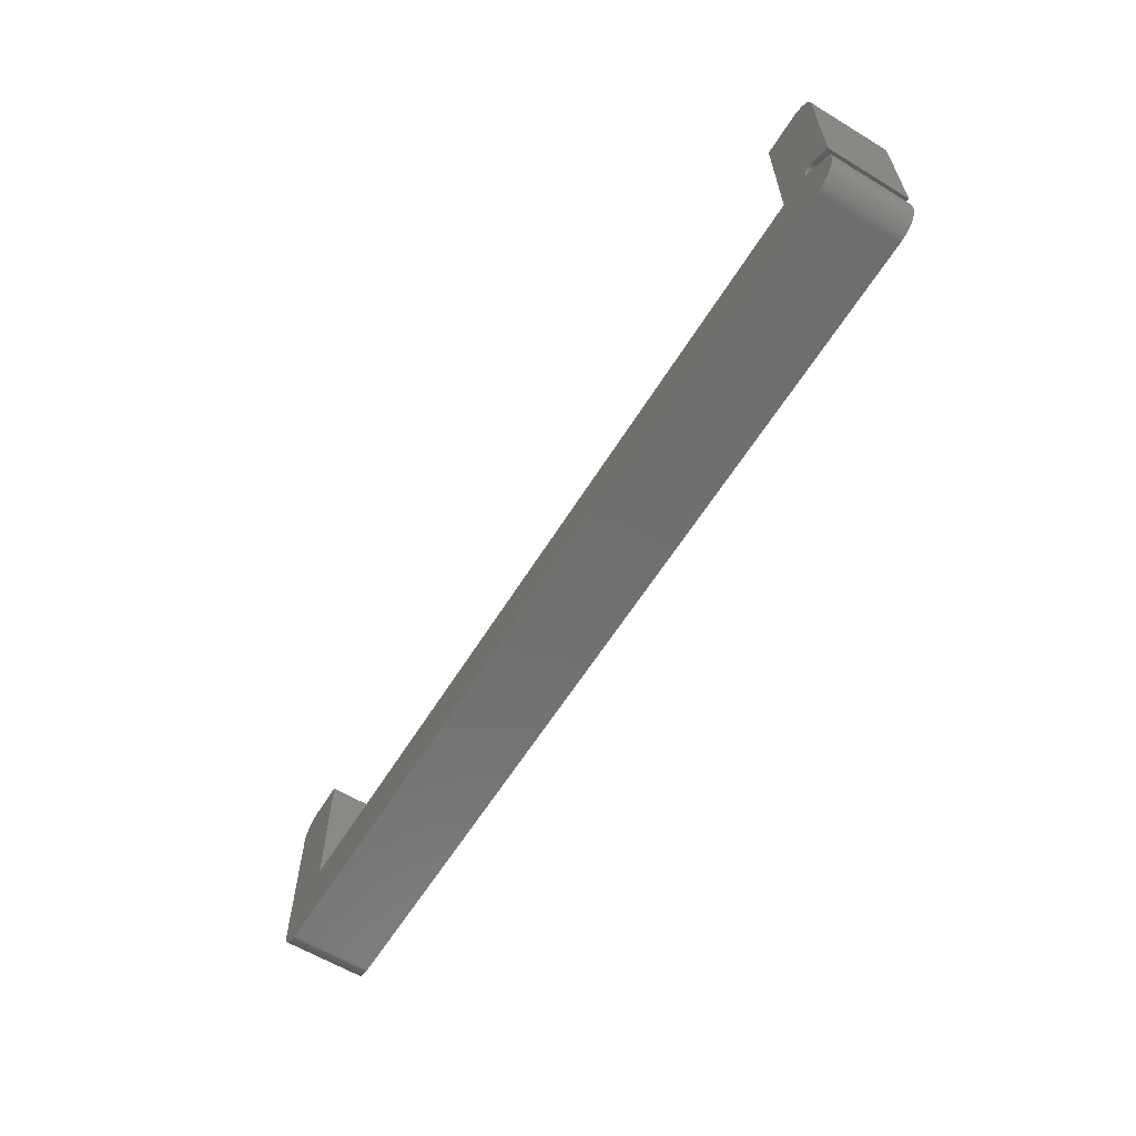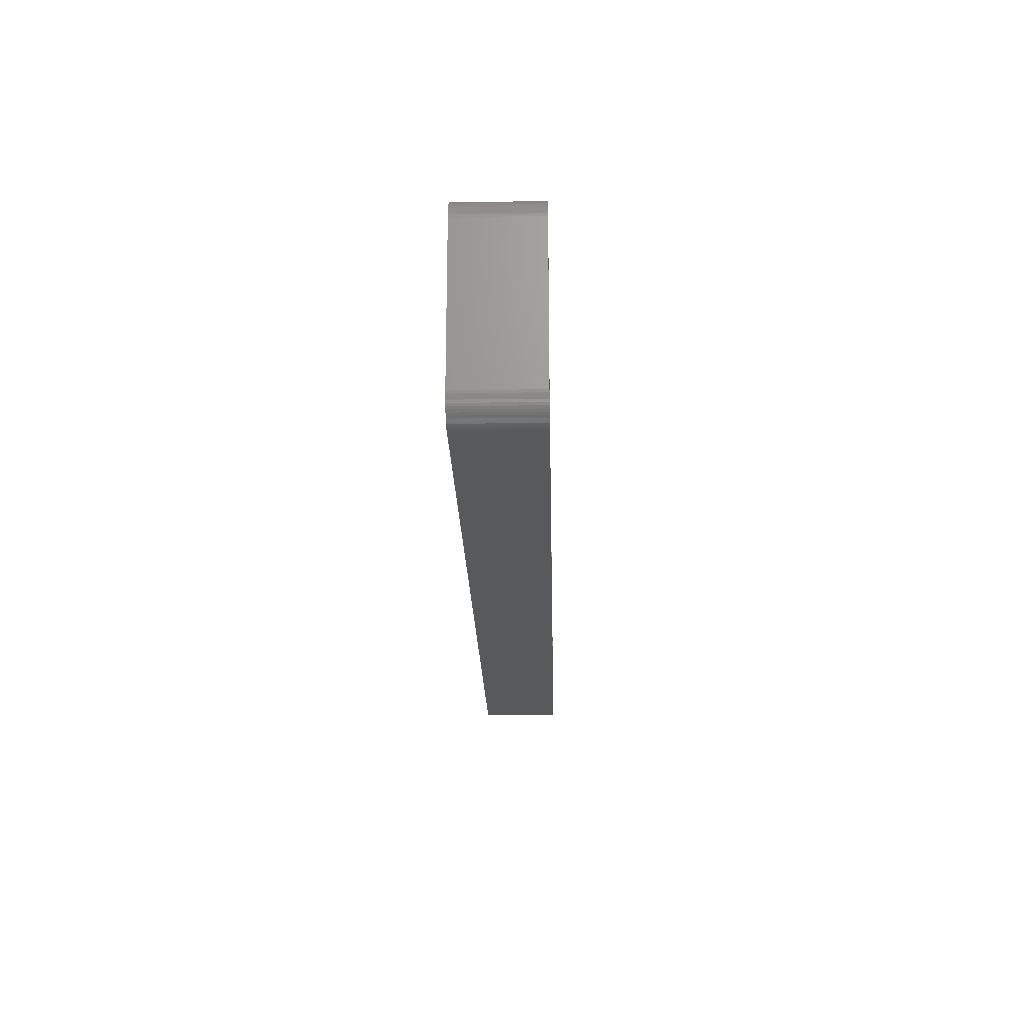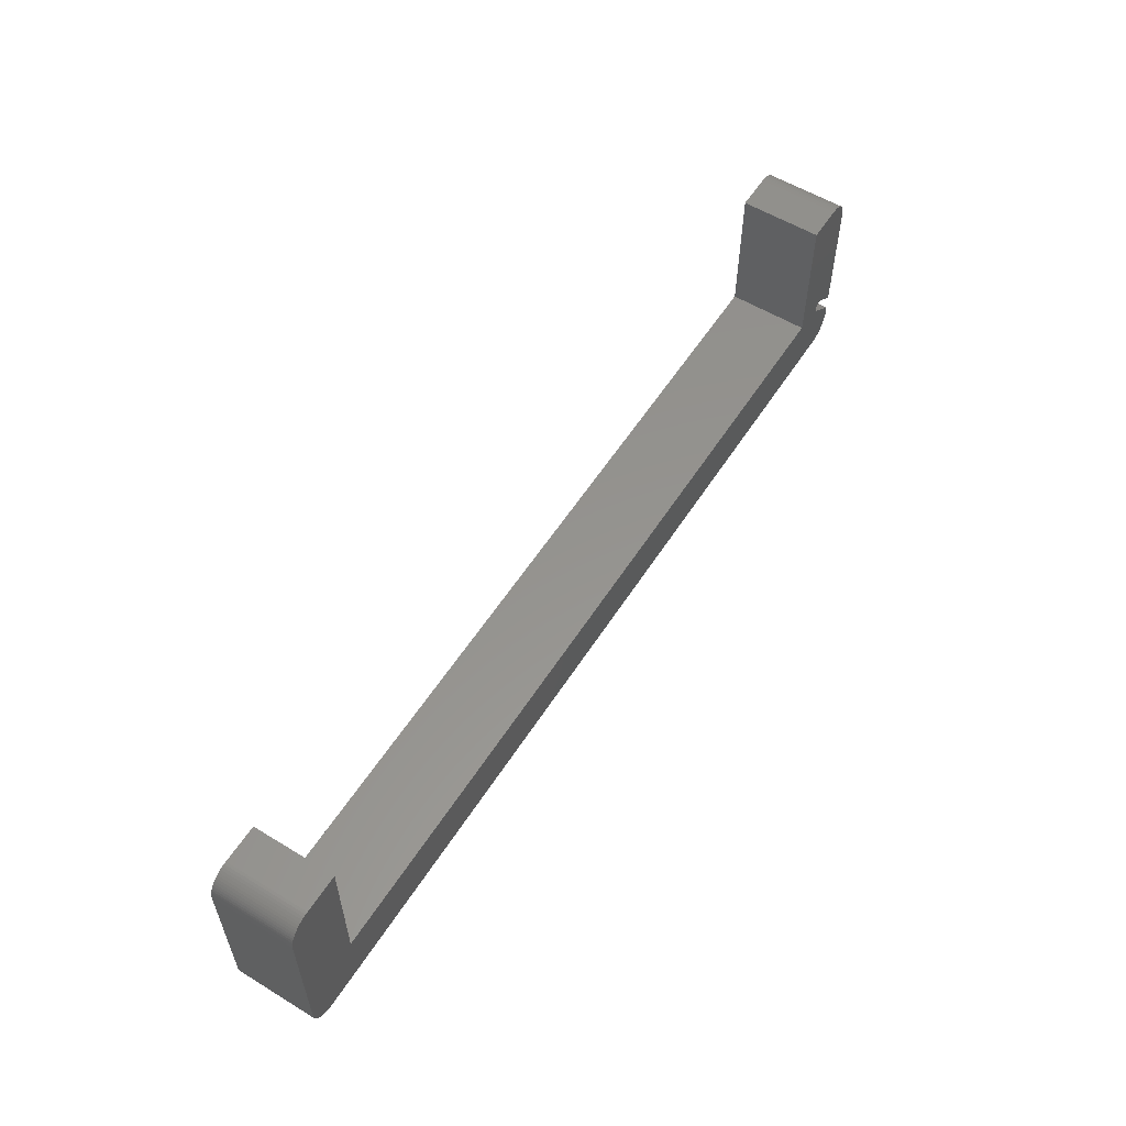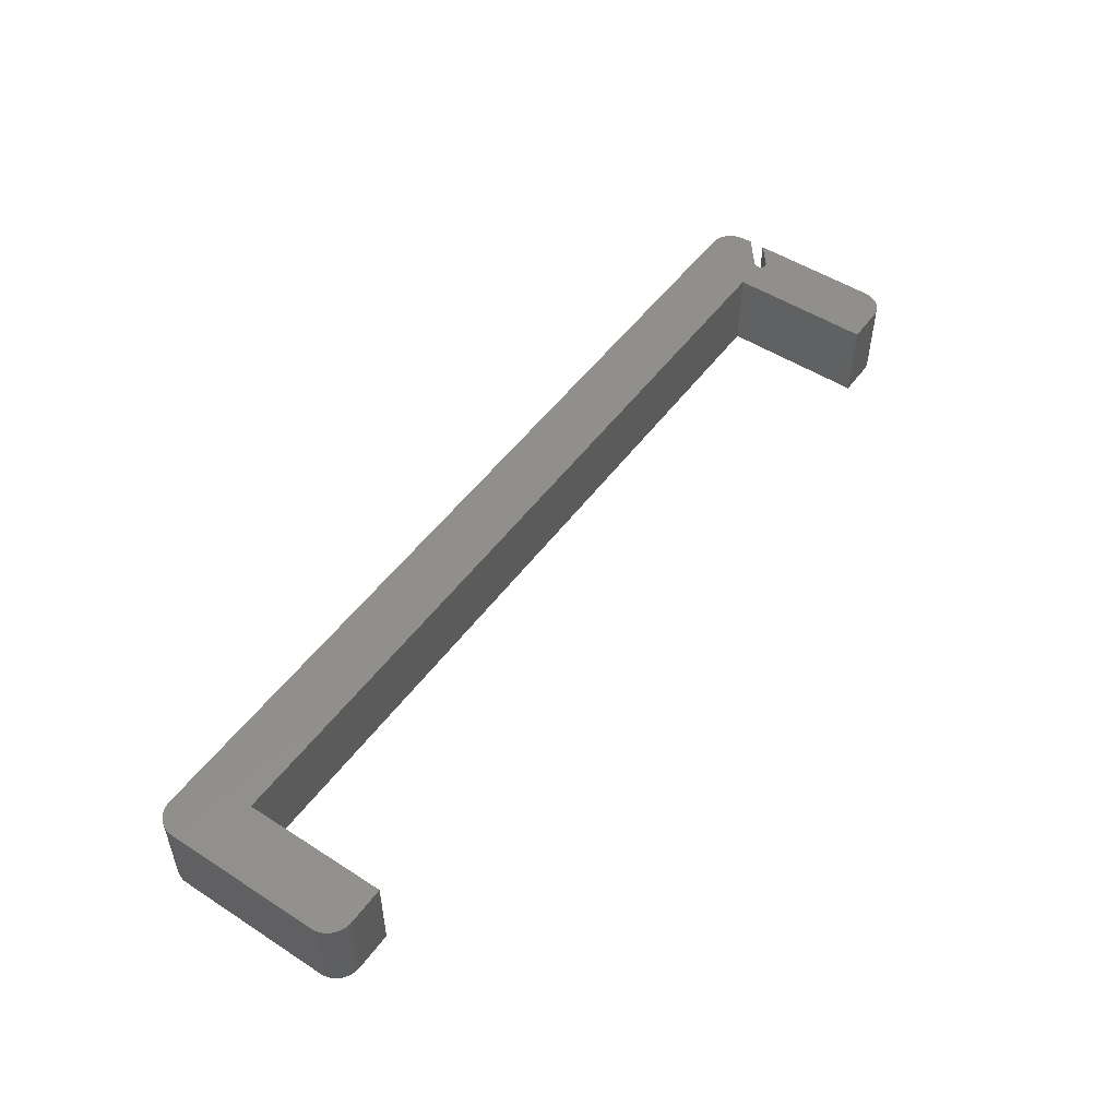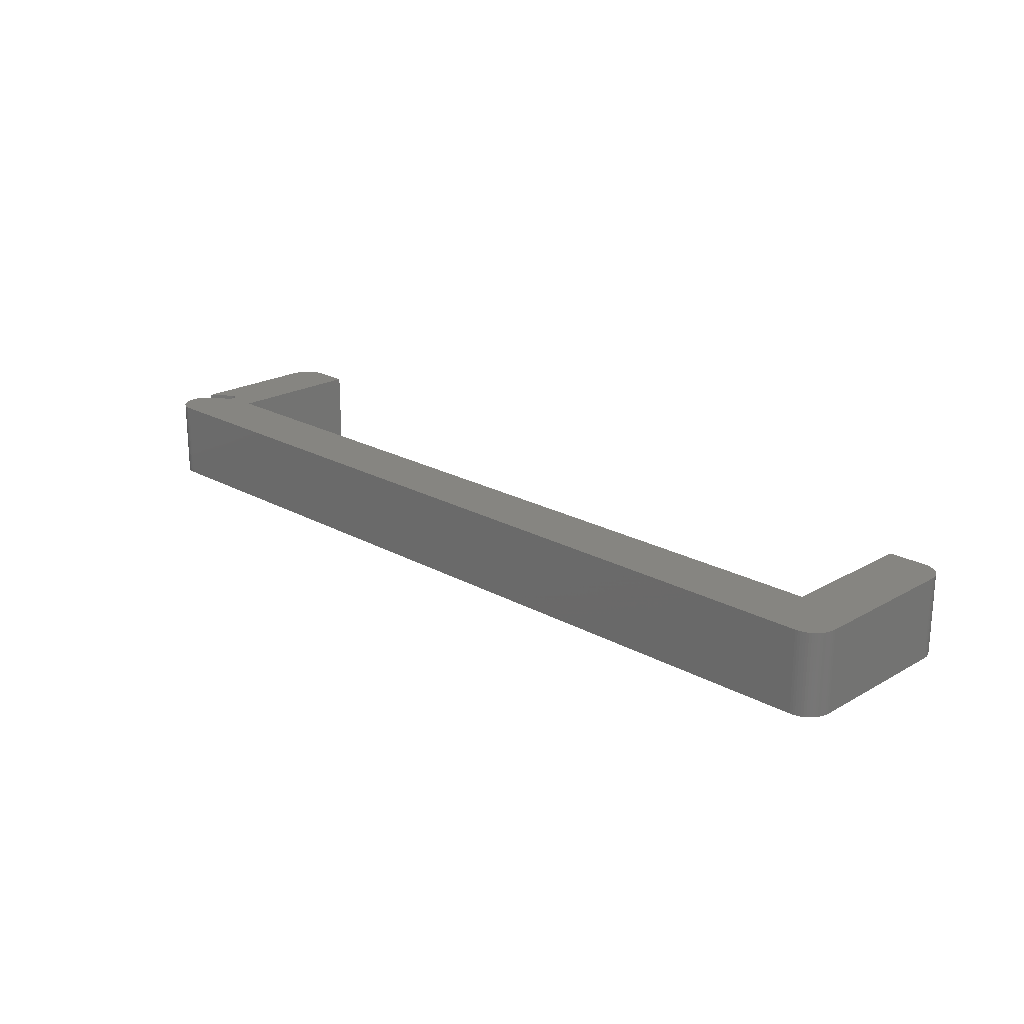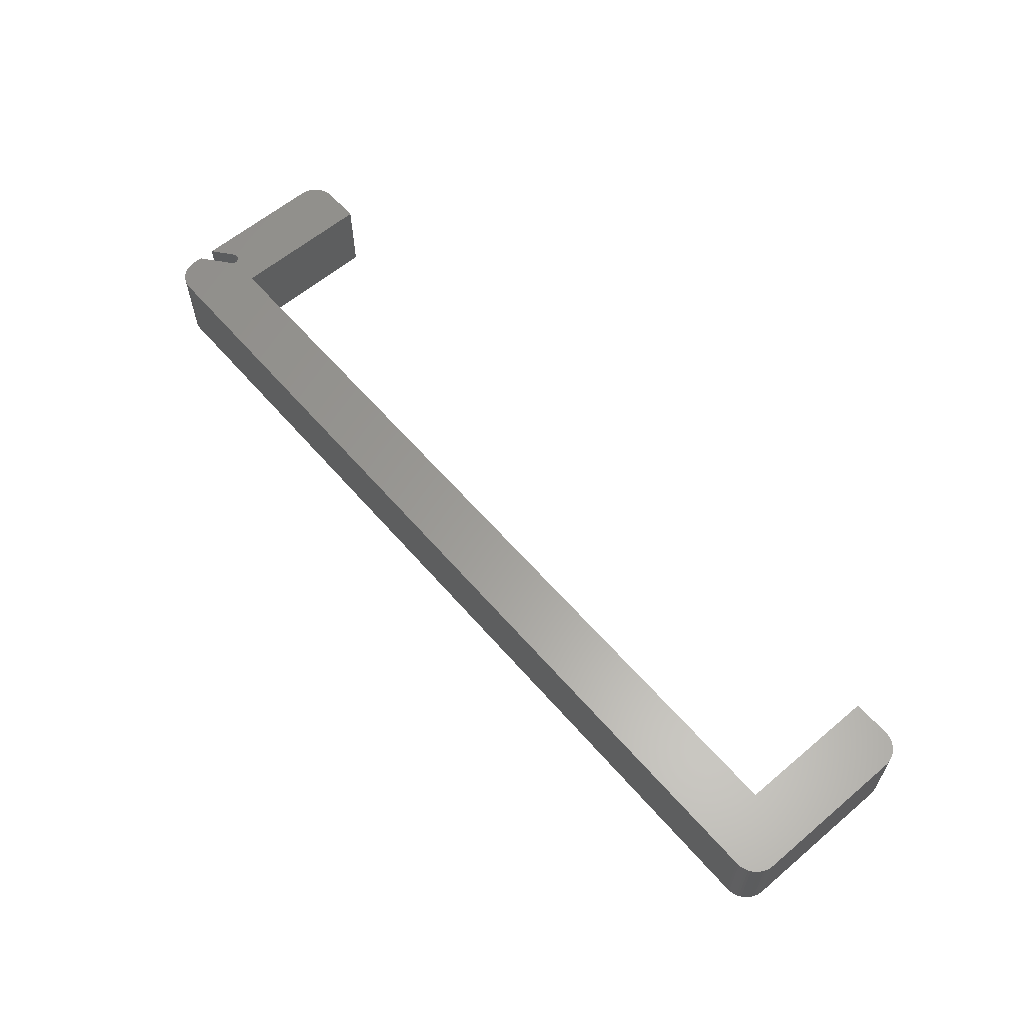
<metadata>
{"format":"stl","ext":"stl","renderer":"f3d","projection":"perspective","resolution":1024,"background":"white","views":[{"elev":-60.9,"azim":-121.7,"up":"+Y"},{"elev":-21.0,"azim":91.4,"up":"+Y"},{"elev":56.9,"azim":122.3,"up":"+Y"},{"elev":50.9,"azim":125.1,"up":"+Z"},{"elev":21.3,"azim":44.6,"up":"+Z"},{"elev":60.8,"azim":49.3,"up":"+Z"}]}
</metadata>
<code>
# stl→obj: 202 verts, 400 faces
v 1.985 1.541 0
v 2.473 1.146 20
v 1.985 1.541 20
v 2.473 1.146 0
v 215 15 0
v 15 15 20
v 215 15 20
v 15 15 0
v 6 0 0
v 224 0 20
v 6 0 20
v 224 0 0
v 3 0.8038 0
v 3.56 0.5187 20
v 3 0.8038 20
v 3.56 0.5187 0
v 230 6 0
v 230 5.373 0
v 230 44 0
v 229.9 4.753 0
v 215 50 0
v 229.7 4.146 0
v 224 50 0
v 229.5 3.56 0
v 230 44.63 0
v 229.2 3 0
v 229.9 45.25 0
v 228.9 2.473 0
v 229.7 45.85 0
v 228.5 1.985 0
v 229.5 46.44 0
v 228 1.541 0
v 229.2 47 0
v 227.5 1.146 0
v 228.9 47.53 0
v 227 0.8038 0
v 228.5 48.01 0
v 228 48.46 0
v 226.4 0.5187 0
v 227.5 48.85 0
v 225.9 0.2937 0
v 227 49.2 0
v 225.2 0.1311 0
v 226.4 49.48 0
v 224.6 0.03287 0
v 225.9 49.71 0
v 225.2 49.87 0
v 224.6 49.97 0
v 7.492 15.16 0
v 7.5 15 0
v 7.492 14.84 0
v 7.467 14.69 0
v 6.882 13.79 0
v 7.427 14.54 0
v 7.37 14.39 0
v 7.299 14.25 0
v 7.214 14.12 0
v 7.115 14 0
v 7.004 13.89 0
v 0 6 0
v 5.373 0.03287 0
v 4.753 0.1311 0
v 4.146 0.2937 0
v 1.541 1.985 0
v 1.146 2.473 0
v 0.8038 3 0
v 0.5187 3.56 0
v 0.2937 4.146 0
v 0.1311 4.753 0
v 0.03287 5.373 0
v 0 8.281 0
v 7.467 15.31 0
v 7.427 15.46 0
v 7.37 15.61 0
v 7.299 15.75 0
v 7.214 15.88 0
v 7.115 16 0
v 7.004 16.11 0
v 6.882 16.21 0
v 6.75 16.3 0
v 6.61 16.37 0
v 15 50 0
v 0 44 0
v 6.464 16.43 0
v 6.312 16.47 0
v 6.157 16.49 0
v 6 16.5 0
v 5.843 16.49 0
v 5.688 16.47 0
v 5.536 16.43 0
v 5.39 16.37 0
v 6 50 0
v 5.25 16.3 0
v 5.118 16.21 0
v 5.373 49.97 0
v 4.753 49.87 0
v 4.146 49.71 0
v 3.56 49.48 0
v 3 49.2 0
v 2.473 48.85 0
v 1.985 48.46 0
v 1.541 48.01 0
v 1.146 47.53 0
v 0.8038 47 0
v 0.5187 46.44 0
v 0.2937 45.85 0
v 0.1311 45.25 0
v 0 12.12 0
v 0.03287 44.63 0
v 0 6 20
v 0.03287 5.373 20
v 230 5.373 20
v 230 6 20
v 225.9 0.2937 20
v 225.2 0.1311 20
v 1.146 2.473 20
v 1.541 1.985 20
v 229.5 3.56 20
v 229.7 4.146 20
v 227 0.8038 20
v 226.4 0.5187 20
v 228.9 2.473 20
v 229.2 3 20
v 229.9 4.753 20
v 4.146 0.2937 20
v 5.373 0.03287 20
v 0.1311 4.753 20
v 0.2937 4.146 20
v 228 1.541 20
v 227.5 1.146 20
v 228.5 1.985 20
v 224.6 0.03287 20
v 0.8038 3 20
v 4.753 0.1311 20
v 0.5187 3.56 20
v 6.61 16.37 20
v 15 50 20
v 7.492 15.16 20
v 7.5 15 20
v 7.467 15.31 20
v 7.427 15.46 20
v 7.37 15.61 20
v 7.299 15.75 20
v 7.214 15.88 20
v 7.115 16 20
v 7.004 16.11 20
v 6.882 16.21 20
v 6.75 16.3 20
v 0 44 20
v 6.464 16.43 20
v 6.312 16.47 20
v 6 50 20
v 6.157 16.49 20
v 6 16.5 20
v 5.843 16.49 20
v 5.688 16.47 20
v 5.536 16.43 20
v 5.373 49.97 20
v 5.39 16.37 20
v 5.25 16.3 20
v 4.753 49.87 20
v 4.146 49.71 20
v 3.56 49.48 20
v 3 49.2 20
v 2.473 48.85 20
v 1.985 48.46 20
v 1.541 48.01 20
v 1.146 47.53 20
v 0.8038 47 20
v 0.5187 46.44 20
v 0.2937 45.85 20
v 0.1311 45.25 20
v 0.03287 44.63 20
v 5.118 16.21 20
v 0 12.12 20
v 224 50 20
v 230 44 20
v 230 44.63 20
v 229.9 45.25 20
v 229.7 45.85 20
v 229.5 46.44 20
v 229.2 47 20
v 228.9 47.53 20
v 228.5 48.01 20
v 228 48.46 20
v 227.5 48.85 20
v 227 49.2 20
v 226.4 49.48 20
v 225.9 49.71 20
v 225.2 49.87 20
v 224.6 49.97 20
v 215 50 20
v 7.492 14.84 20
v 7.467 14.69 20
v 7.427 14.54 20
v 7.37 14.39 20
v 7.299 14.25 20
v 7.214 14.12 20
v 7.115 14 20
v 7.004 13.89 20
v 6.882 13.79 20
v 0 8.281 20
f 1 2 3
f 2 1 4
f 5 6 7
f 6 5 8
f 9 10 11
f 10 9 12
f 13 14 15
f 14 13 16
f 12 17 18
f 17 5 19
f 12 18 20
f 21 19 5
f 12 20 22
f 23 19 21
f 12 22 24
f 19 23 25
f 12 24 26
f 25 23 27
f 12 26 28
f 27 23 29
f 12 28 30
f 29 23 31
f 12 30 32
f 31 23 33
f 12 32 34
f 33 23 35
f 12 34 36
f 37 23 38
f 12 36 39
f 38 23 40
f 12 39 41
f 40 23 42
f 12 41 43
f 42 23 44
f 12 43 45
f 44 23 46
f 17 12 5
f 46 23 47
f 47 23 48
f 12 8 5
f 49 8 50
f 9 8 12
f 8 51 50
f 8 52 51
f 53 8 9
f 8 54 52
f 8 55 54
f 8 56 55
f 8 57 56
f 8 58 57
f 8 59 58
f 8 53 59
f 60 9 61
f 60 61 62
f 60 62 63
f 60 63 16
f 60 16 13
f 60 13 4
f 60 4 1
f 60 1 64
f 60 64 65
f 60 65 66
f 60 66 67
f 60 67 68
f 60 68 69
f 60 69 70
f 9 60 53
f 53 60 71
f 35 23 37
f 72 8 49
f 73 8 72
f 74 8 73
f 75 8 74
f 76 8 75
f 77 8 76
f 78 8 77
f 79 8 78
f 80 8 79
f 81 8 80
f 8 81 82
f 83 81 84
f 83 84 85
f 83 85 86
f 83 86 87
f 81 83 82
f 83 87 88
f 83 88 89
f 83 89 90
f 83 90 91
f 82 83 92
f 83 91 93
f 83 93 94
f 92 83 95
f 95 83 96
f 96 83 97
f 97 83 98
f 98 83 99
f 99 83 100
f 100 83 101
f 101 83 102
f 102 83 103
f 103 83 104
f 104 83 105
f 105 83 106
f 106 83 107
f 83 94 108
f 107 83 109
f 4 15 2
f 15 4 13
f 70 110 60
f 110 70 111
f 112 17 113
f 17 112 18
f 43 114 115
f 114 43 41
f 64 116 65
f 116 64 117
f 118 22 119
f 22 118 24
f 39 120 121
f 120 39 36
f 122 26 123
f 26 122 28
f 124 18 112
f 18 124 20
f 16 125 14
f 125 16 63
f 61 11 126
f 11 61 9
f 68 127 69
f 127 68 128
f 119 20 124
f 20 119 22
f 34 129 130
f 129 34 32
f 131 28 122
f 28 131 30
f 45 115 132
f 115 45 43
f 65 133 66
f 133 65 116
f 41 121 114
f 121 41 39
f 62 126 134
f 126 62 61
f 63 134 125
f 134 63 62
f 66 135 67
f 135 66 133
f 12 132 10
f 132 12 45
f 69 111 70
f 111 69 127
f 67 128 68
f 128 67 135
f 36 130 120
f 130 36 34
f 129 30 131
f 30 129 32
f 1 117 64
f 117 1 3
f 136 6 137
f 6 138 139
f 6 140 138
f 6 141 140
f 6 142 141
f 6 143 142
f 6 144 143
f 6 145 144
f 6 146 145
f 6 147 146
f 6 148 147
f 6 136 148
f 149 136 137
f 136 149 150
f 150 149 151
f 149 137 152
f 151 149 153
f 153 149 154
f 154 149 155
f 155 149 156
f 156 149 157
f 149 152 158
f 157 149 159
f 159 149 160
f 149 158 161
f 149 161 162
f 149 162 163
f 149 163 164
f 149 164 165
f 149 165 166
f 149 166 167
f 149 167 168
f 149 168 169
f 149 169 170
f 149 170 171
f 149 171 172
f 149 172 173
f 160 149 174
f 174 149 175
f 176 177 178
f 177 7 113
f 176 178 179
f 10 113 7
f 176 179 180
f 113 10 112
f 176 180 181
f 112 10 124
f 176 181 182
f 124 10 119
f 176 182 183
f 119 10 118
f 176 183 184
f 118 10 123
f 176 184 185
f 123 10 122
f 176 185 186
f 122 10 131
f 176 186 187
f 131 10 129
f 176 187 188
f 129 10 130
f 176 188 189
f 130 10 120
f 176 189 190
f 120 10 121
f 176 190 191
f 121 10 114
f 177 176 192
f 114 10 115
f 177 192 7
f 115 10 132
f 6 10 7
f 193 6 139
f 194 6 193
f 195 6 194
f 196 6 195
f 197 6 196
f 198 6 197
f 199 6 198
f 200 6 199
f 201 6 200
f 6 201 11
f 6 11 10
f 110 11 201
f 11 110 126
f 126 110 134
f 134 110 125
f 125 110 14
f 14 110 15
f 15 110 2
f 2 110 3
f 3 110 117
f 117 110 116
f 116 110 133
f 133 110 135
f 135 110 128
f 128 110 127
f 110 201 202
f 127 110 111
f 123 24 118
f 24 123 26
f 6 82 137
f 82 6 8
f 107 171 106
f 171 107 172
f 105 169 104
f 169 105 170
f 109 172 107
f 172 109 173
f 104 168 103
f 168 104 169
f 102 166 101
f 166 102 167
f 60 202 71
f 202 60 110
f 108 149 83
f 149 108 175
f 82 152 137
f 152 82 92
f 83 173 109
f 173 83 149
f 100 166 165
f 166 100 101
f 98 164 163
f 164 98 99
f 106 170 105
f 170 106 171
f 99 165 164
f 165 99 100
f 97 163 162
f 163 97 98
f 103 167 102
f 167 103 168
f 96 162 161
f 162 96 97
f 95 161 158
f 161 95 96
f 92 158 152
f 158 92 95
f 38 186 185
f 186 38 40
f 5 192 21
f 192 5 7
f 48 176 191
f 176 48 23
f 44 189 188
f 189 44 46
f 23 192 176
f 192 23 21
f 181 33 182
f 33 181 31
f 177 25 178
f 25 177 19
f 113 19 177
f 19 113 17
f 183 37 184
f 37 183 35
f 47 191 190
f 191 47 48
f 184 38 185
f 38 184 37
f 180 31 181
f 31 180 29
f 46 190 189
f 190 46 47
f 179 29 180
f 29 179 27
f 42 188 187
f 188 42 44
f 182 35 183
f 35 182 33
f 40 187 186
f 187 40 42
f 178 27 179
f 27 178 25
f 50 138 49
f 138 50 139
f 91 157 159
f 157 91 90
f 94 160 174
f 160 94 93
f 75 144 76
f 144 75 143
f 49 140 72
f 140 49 138
f 55 195 54
f 195 55 196
f 87 153 154
f 153 87 86
f 52 193 51
f 193 52 194
f 57 197 56
f 197 57 198
f 89 155 156
f 155 89 88
f 58 198 57
f 198 58 199
f 54 194 52
f 194 54 195
f 79 146 147
f 146 79 78
f 93 159 160
f 159 93 91
f 81 148 136
f 148 81 80
f 80 147 148
f 147 80 79
f 108 174 175
f 174 108 94
f 74 143 75
f 143 74 142
f 51 139 50
f 139 51 193
f 53 202 201
f 202 53 71
f 76 145 77
f 145 76 144
f 59 199 58
f 199 59 200
f 72 141 73
f 141 72 140
f 90 156 157
f 156 90 89
f 85 150 151
f 150 85 84
f 86 151 153
f 151 86 85
f 73 142 74
f 142 73 141
f 84 136 150
f 136 84 81
f 88 154 155
f 154 88 87
f 59 201 200
f 201 59 53
f 56 196 55
f 196 56 197
f 78 145 146
f 145 78 77

</code>
